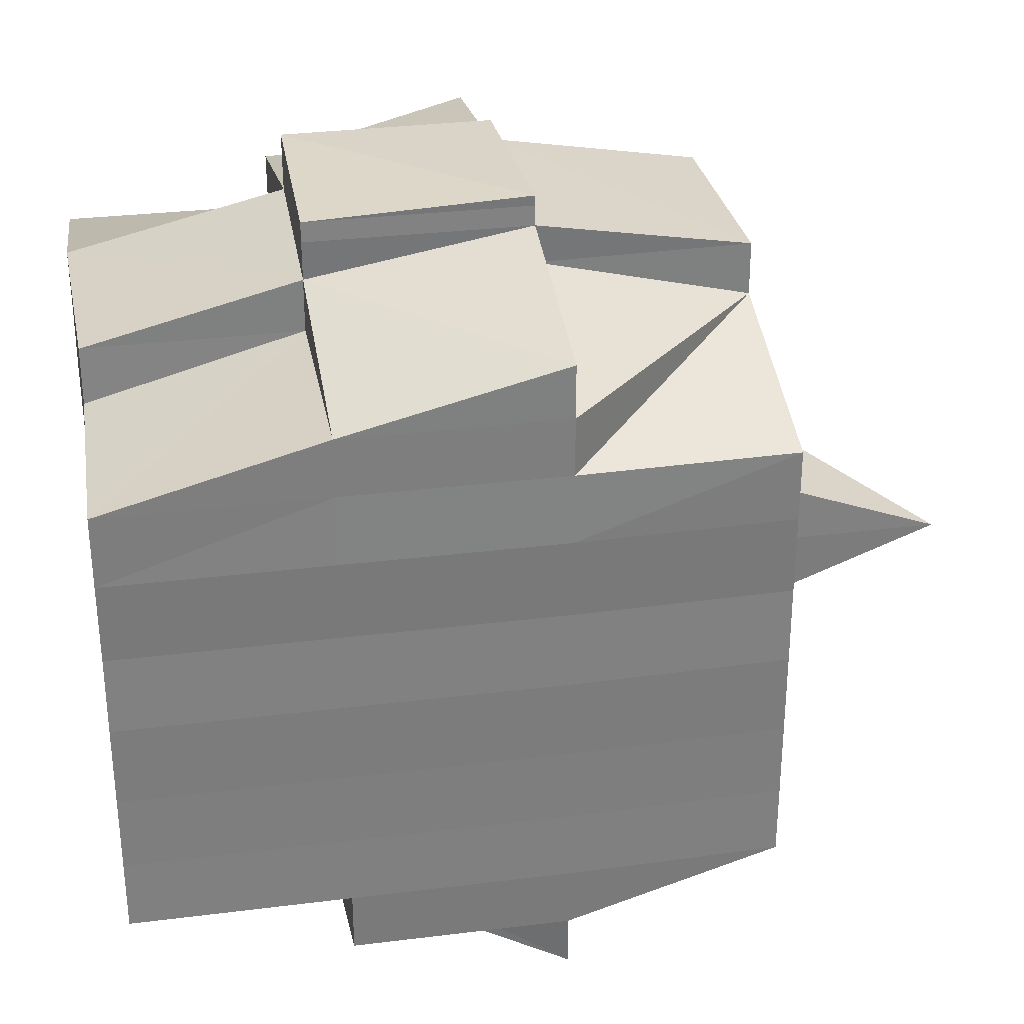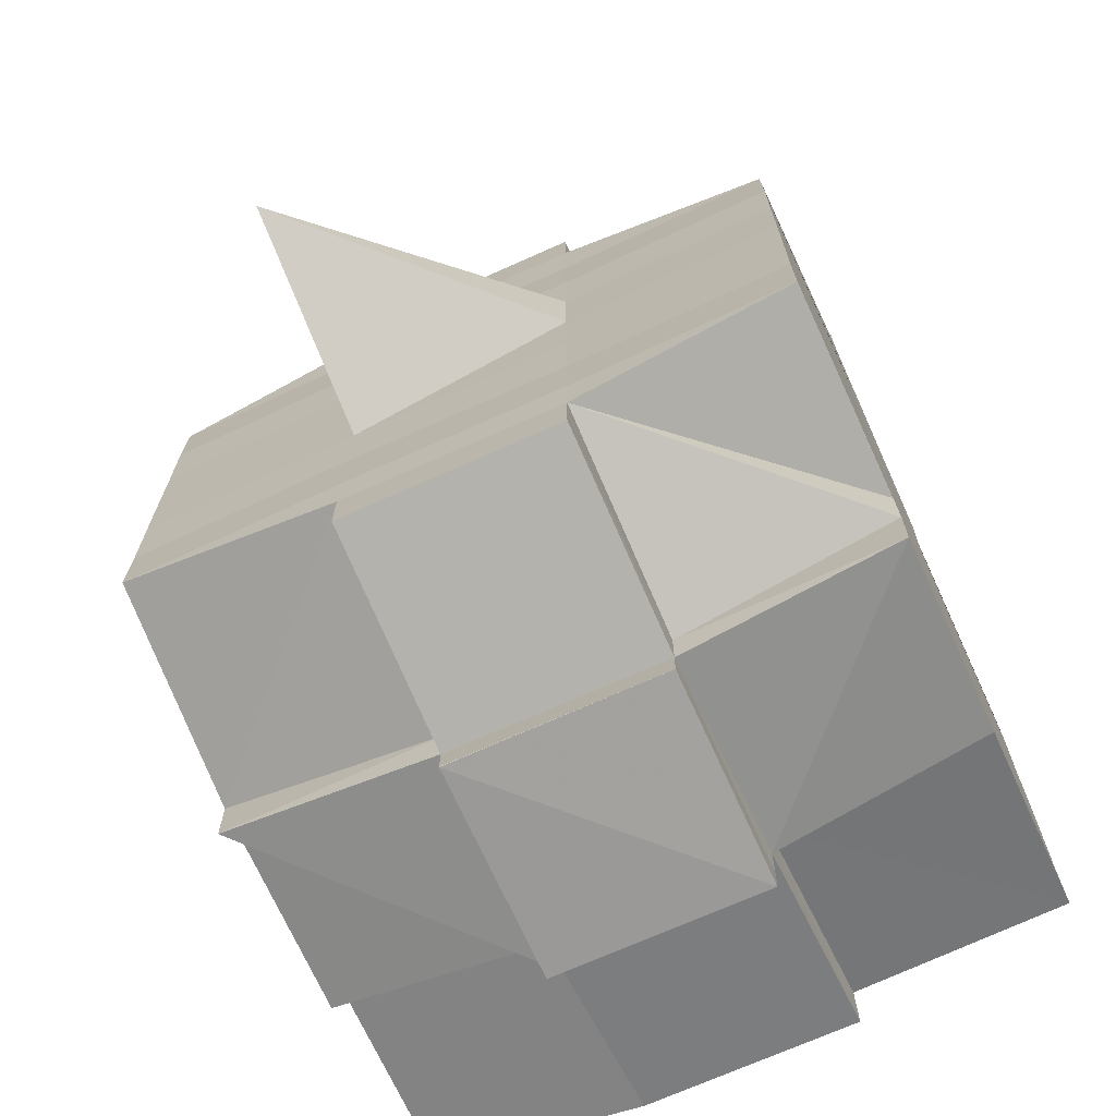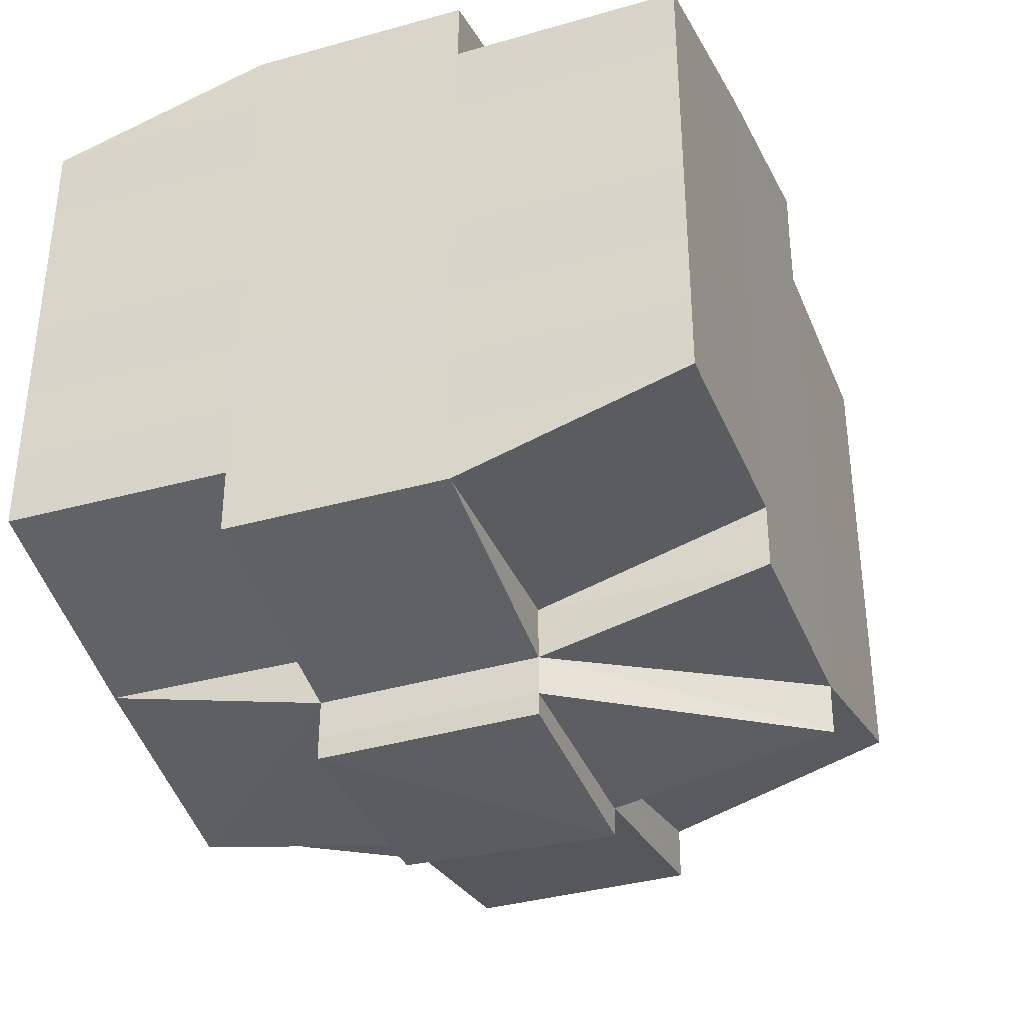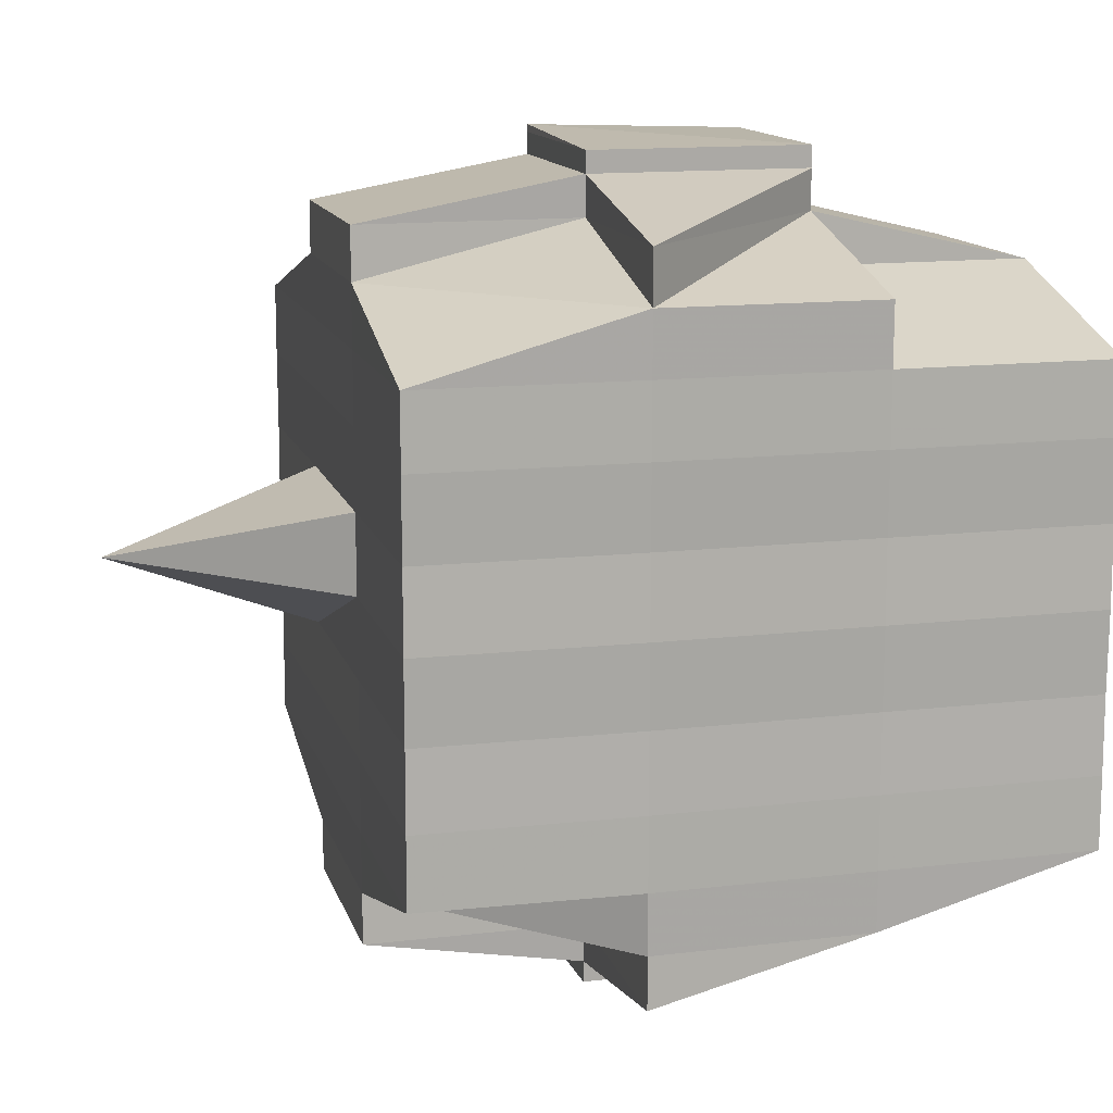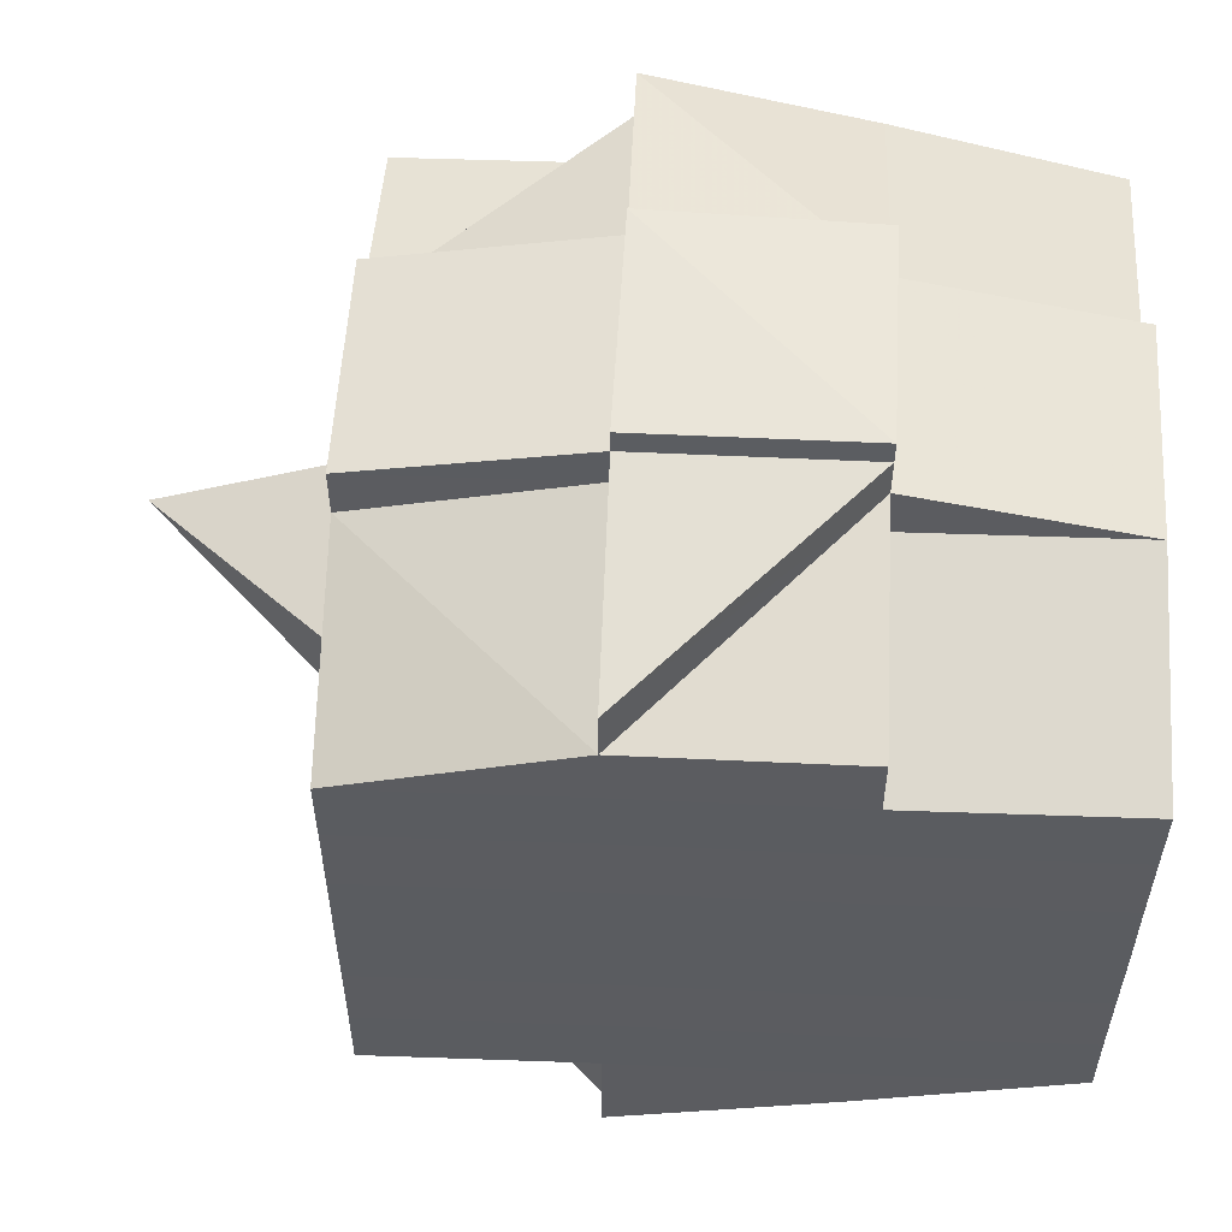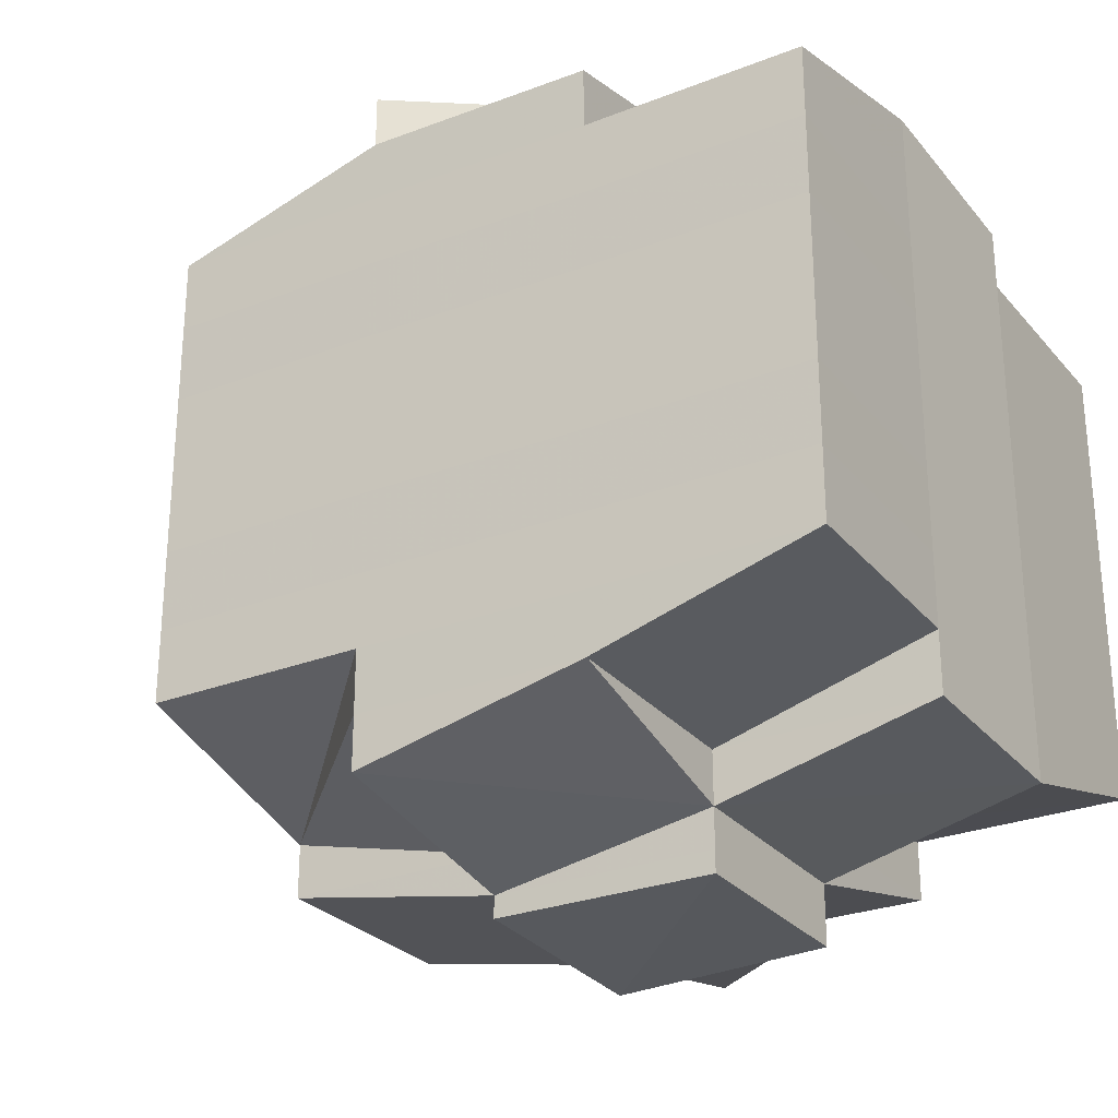
<metadata>
{"format":"obj","ext":"obj","renderer":"f3d","projection":"perspective","resolution":1024,"background":"white","views":[{"elev":31.0,"azim":169.6,"up":"+Z"},{"elev":-70.9,"azim":-65.4,"up":"+Z"},{"elev":-36.4,"azim":110.3,"up":"+Z"},{"elev":13.6,"azim":-14.9,"up":"+Z"},{"elev":55.8,"azim":2.5,"up":"+Z"},{"elev":-27.4,"azim":31.0,"up":"+Z"}]}
</metadata>
<code>
o 1268
v 2236 1870 10.69
v 2236 1870 10.69
v 2236 1870 10.69
v 2236 1870 10.69
v 2236 1870 10.69
v 2236 1870 10.69
v 2236 1870 10.69
v 2236 1870 10.69
v 2236 1870 10.69
v 2236 1870 10.69
v 2236 1870 10.69
v 2236 1870 10.69
v 2236 1870 10.69
v 2236 1870 10.68
v 2236 1870 10.69
v 2236 1870 10.69
v 2236 1870 10.69
v 2236 1870 10.69
v 2236 1870 10.69
v 2236 1870 10.69
v 2236 1870 10.69
v 2236 1870 10.69
v 2236 1870 10.69
v 2236 1870 10.69
v 2236 1870 10.69
v 2236 1870 10.69
v 2236 1870 10.69
v 2236 1870 10.69
v 2236 1870 10.69
v 2236 1870 10.69
v 2236 1870 10.69
v 2236 1870 10.69
v 2236 1870 10.69
v 2236 1870 10.69
v 2236 1870 10.68
v 2236 1870 10.68
v 2236 1870 10.69
v 2236 1870 10.69
v 2236 1870 10.69
v 2236 1870 10.69
v 2236 1870 10.69
v 2236 1870 10.69
v 2236 1870 10.69
v 2236 1870 10.68
v 2236 1870 10.68
v 2236 1870 10.68
v 2236 1870 10.68
v 2236 1870 10.68
v 2236 1870 10.68
v 2236 1870 10.68
v 2236 1870 10.68
v 2236 1870 10.68
v 2236 1870 10.67
v 2236 1870 10.68
v 2236 1870 10.68
v 2236 1870 10.68
v 2236 1870 10.68
v 2236 1870 10.68
v 2236 1870 10.68
v 2236 1870 10.68
v 2236 1870 10.68
v 2236 1870 10.69
v 2236 1870 10.68
v 2236 1870 10.69
v 2236 1870 10.69
v 2236 1870 10.69
v 2236 1870 10.69
v 2236 1870 10.68
v 2236 1870 10.68
v 2236 1870 10.68
v 2236 1870 10.68
v 2236 1870 10.68
v 2236 1870 10.67
v 2236 1870 10.67
v 2236 1870 10.68
v 2236 1870 10.67
v 2236 1870 10.67
v 2236 1870 10.67
v 2236 1870 10.67
v 2236 1870 10.67
v 2236 1870 10.67
v 2236 1870 10.67
v 2236 1870 10.67
v 2236 1870 10.67
v 2236 1870 10.67
v 2236 1870 10.66
v 2236 1870 10.67
v 2236 1870 10.66
v 2236 1870 10.66
v 2236 1870 10.67
v 2236 1870 10.67
v 2236 1870 10.66
v 2236 1870 10.67
v 2236 1870 10.66
v 2236 1870 10.66
v 2236 1870 10.67
v 2236 1870 10.66
v 2236 1870 10.66
v 2236 1870 10.66
v 2236 1870 10.66
v 2236 1870 10.66
v 2236 1870 10.66
v 2236 1870 10.66
v 2236 1870 10.66
v 2236 1870 10.65
v 2236 1870 10.65
v 2236 1870 10.66
v 2236 1870 10.66
v 2236 1870 10.66
v 2236 1870 10.66
v 2236 1870 10.65
v 2236 1870 10.65
v 2236 1870 10.65
v 2236 1870 10.65
v 2236 1870 10.65
v 2236 1870 10.65
v 2236 1870 10.65
v 2236 1870 10.65
v 2236 1870 10.66
v 2236 1870 10.66
v 2236 1870 10.65
v 2236 1870 10.65
v 2236 1870 10.65
v 2236 1870 10.65
v 2236 1870 10.65
v 2236 1870 10.65
v 2236 1870 10.65
v 2236 1870 10.65
v 2236 1870 10.65
v 2236 1870 10.65
v 2236 1870 10.65
v 2236 1870 10.65
v 2236 1870 10.65
v 2236 1870 10.65
v 2236 1870 10.65
v 2236 1870 10.65
v 2236 1870 10.65
v 2236 1870 10.65
v 2236 1870 10.65
v 2236 1870 10.65
v 2236 1870 10.66
v 2236 1870 10.66
v 2236 1870 10.66
v 2236 1870 10.66
v 2236 1870 10.66
v 2236 1870 10.67
v 2236 1870 10.66
v 2236 1870 10.66
v 2236 1870 10.66
v 2236 1870 10.66
v 2236 1870 10.66
v 2236 1870 10.66
v 2236 1870 10.66
v 2236 1870 10.65
v 2236 1870 10.65
v 2236 1870 10.66
v 2236 1870 10.65
v 2236 1870 10.66
v 2236 1870 10.65
v 2236 1870 10.65
v 2236 1870 10.65
v 2236 1870 10.65
v 2236 1870 10.66
v 2236 1870 10.66
v 2236 1870 10.66
v 2236 1870 10.66
v 2236 1870 10.66
v 2236 1870 10.66
v 2236 1870 10.66
v 2236 1870 10.66
v 2236 1870 10.66
v 2236 1870 10.65
v 2236 1870 10.66
v 2236 1870 10.66
v 2236 1870 10.66
v 2236 1870 10.66
v 2236 1870 10.66
v 2236 1870 10.66
v 2236 1870 10.66
v 2236 1870 10.66
v 2236 1870 10.66
v 2236 1870 10.67
v 2236 1870 10.67
v 2236 1870 10.67
v 2236 1870 10.67
v 2236 1870 10.67
v 2236 1870 10.67
v 2236 1870 10.68
v 2236 1870 10.68
v 2236 1870 10.67
v 2236 1870 10.68
v 2236 1870 10.68
v 2236 1870 10.68
v 2236 1870 10.68
v 2236 1870 10.68
v 2236 1870 10.68
v 2236 1870 10.68
v 2236 1870 10.67
v 2236 1870 10.68
v 2236 1870 10.68
v 2236 1870 10.68
v 2236 1870 10.69
v 2236 1870 10.69
v 2236 1870 10.68
v 2236 1870 10.68
v 2236 1870 10.68
v 2236 1870 10.68
v 2236 1870 10.69
v 2236 1870 10.69
v 2236 1870 10.69
v 2236 1870 10.69
v 2236 1870 10.69
v 2236 1870 10.68
v 2236 1870 10.68
v 2236 1870 10.68
v 2236 1870 10.68
v 2236 1870 10.68
v 2236 1870 10.69
v 2236 1870 10.68
v 2236 1870 10.68
v 2236 1870 10.68
v 2236 1870 10.68
v 2236 1870 10.68
v 2236 1870 10.68
v 2236 1870 10.68
v 2236 1870 10.68
v 2236 1870 10.68
v 2236 1870 10.68
v 2236 1870 10.68
v 2236 1870 10.68
v 2236 1870 10.68
v 2236 1870 10.67
v 2236 1870 10.67
v 2236 1870 10.68
v 2236 1870 10.68
v 2236 1870 10.67
v 2236 1870 10.67
v 2236 1870 10.67
v 2236 1870 10.67
v 2236 1870 10.67
v 2236 1870 10.67
v 2236 1870 10.67
v 2236 1870 10.67
v 2236 1870 10.67
v 2236 1870 10.67
v 2236 1870 10.66
v 2236 1870 10.67
v 2236 1870 10.67
v 2236 1870 10.67
v 2236 1870 10.66
v 2236 1870 10.66
v 2236 1870 10.66
v 2236 1870 10.66
v 2236 1870 10.66
v 2236 1870 10.66
v 2236 1870 10.66
v 2236 1870 10.66
v 2236 1870 10.66
v 2236 1870 10.66
v 2236 1870 10.66
v 2236 1870 10.65
v 2236 1870 10.65
v 2236 1870 10.66
v 2236 1870 10.65
v 2236 1870 10.66
v 2236 1870 10.65
v 2236 1870 10.65
v 2236 1870 10.65
v 2236 1870 10.65
v 2236 1870 10.69
v 2236 1870 10.69
v 2236 1870 10.69
v 2236 1870 10.69
v 2236 1870 10.69
v 2236 1870 10.69
v 2236 1870 10.68
v 2236 1870 10.69
v 2236 1870 10.68
v 2236 1870 10.68
v 2236 1870 10.68
v 2236 1870 10.68
v 2236 1870 10.68
v 2236 1870 10.68
v 2236 1870 10.68
v 2236 1870 10.68
v 2236 1870 10.68
v 2236 1870 10.68
v 2236 1870 10.67
v 2236 1870 10.68
v 2236 1870 10.68
v 2236 1870 10.68
v 2236 1870 10.67
v 2236 1870 10.67
v 2236 1870 10.67
v 2236 1870 10.67
v 2236 1870 10.67
v 2236 1870 10.67
v 2236 1870 10.67
v 2236 1870 10.67
v 2236 1870 10.67
v 2236 1870 10.66
v 2236 1870 10.67
v 2236 1870 10.67
v 2236 1870 10.67
v 2236 1870 10.67
v 2236 1870 10.67
v 2236 1870 10.67
v 2236 1870 10.67
v 2236 1870 10.66
v 2236 1870 10.66
v 2236 1870 10.66
v 2236 1870 10.66
v 2236 1870 10.66
v 2236 1870 10.67
v 2236 1870 10.67
v 2236 1870 10.67
v 2236 1870 10.67
v 2236 1870 10.67
v 2236 1870 10.67
v 2236 1870 10.67
v 2236 1870 10.68
v 2236 1870 10.67
v 2236 1870 10.68
v 2236 1870 10.69
v 2236 1870 10.68
v 2236 1870 10.69
v 2236 1870 10.68
v 2236 1870 10.68
v 2236 1870 10.69
v 2236 1870 10.68
v 2236 1870 10.68
v 2236 1870 10.67
v 2236 1870 10.67
v 2236 1870 10.67
v 2236 1870 10.67
v 2236 1870 10.67
v 2236 1870 10.66
v 2236 1870 10.66
v 2236 1870 10.66
v 2236 1870 10.66
v 2236 1870 10.66
v 2236 1870 10.66
v 2236 1870 10.66
v 2236 1870 10.65
v 2236 1870 10.66
v 2236 1870 10.66
v 2236 1870 10.66
v 2236 1870 10.65
v 2236 1870 10.65
v 2236 1870 10.66
v 2236 1870 10.65
v 2236 1870 10.65
v 2236 1870 10.65
v 2236 1870 10.65
v 2236 1870 10.65
v 2236 1870 10.65
v 2236 1870 10.65
v 2236 1870 10.65
v 2236 1870 10.65
v 2236 1870 10.65
v 2236 1870 10.65
f 1 2 3
f 2 4 5
f 1 6 7
f 6 8 9
f 10 9 11
f 12 13 10
f 13 14 15
f 16 12 17
f 18 19 20
f 21 22 18
f 23 24 20
f 25 26 19
f 27 28 24
f 29 30 28
f 31 32 27
f 33 31 34
f 35 36 30
f 37 38 25
f 39 38 40
f 37 41 42
f 38 43 41
f 44 45 43
f 46 47 45
f 44 46 48
f 49 46 50
f 51 52 46
f 52 53 54
f 55 54 46
f 46 54 56
f 54 57 56
f 56 57 58
f 59 58 60
f 60 61 62
f 61 63 64
f 65 64 26
f 65 61 66
f 67 68 65
f 57 69 70
f 71 70 72
f 73 74 69
f 57 73 75
f 76 77 74
f 78 73 57
f 54 78 57
f 79 78 54
f 53 80 78
f 73 76 81
f 78 82 73
f 82 76 73
f 83 82 78
f 80 84 82
f 82 85 76
f 84 86 85
f 87 85 82
f 86 88 89
f 85 90 76
f 76 90 91
f 85 89 90
f 92 89 85
f 90 93 77
f 89 94 90
f 94 95 93
f 90 94 96
f 89 97 94
f 98 97 89
f 97 99 94
f 98 100 101
f 99 102 95
f 94 99 103
f 99 104 102
f 105 106 104
f 107 108 99
f 109 110 99
f 110 111 108
f 112 113 105
f 113 114 115
f 114 116 117
f 118 105 119
f 120 112 119
f 121 117 122
f 119 122 100
f 123 124 121
f 125 123 126
f 124 127 128
f 129 128 130
f 131 127 132
f 133 132 134
f 135 134 136
f 137 131 138
f 138 130 139
f 140 139 141
f 142 141 143
f 142 143 144
f 145 144 146
f 145 142 147
f 148 142 145
f 148 149 142
f 149 150 142
f 151 125 150
f 152 149 148
f 153 149 152
f 153 154 149
f 155 154 156
f 154 157 158
f 159 160 157
f 161 160 162
f 163 153 152
f 164 153 163
f 152 148 165
f 165 148 145
f 163 166 167
f 168 169 165
f 170 171 163
f 171 172 173
f 174 172 175
f 176 172 177
f 178 177 179
f 180 175 181
f 182 168 183
f 184 182 185
f 186 184 187
f 188 186 189
f 190 187 189
f 191 188 192
f 193 192 194
f 195 189 192
f 189 187 196
f 192 189 197
f 189 196 197
f 187 198 196
f 192 197 199
f 35 192 199
f 197 196 200
f 197 200 199
f 199 200 201
f 199 201 202
f 203 204 202
f 200 205 201
f 201 205 206
f 202 207 208
f 209 208 210
f 211 212 210
f 213 214 205
f 205 215 216
f 217 216 218
f 219 220 218
f 221 222 220
f 223 224 218
f 225 226 224
f 227 228 223
f 229 230 226
f 231 229 228
f 232 233 230
f 229 232 55
f 234 229 231
f 205 234 231
f 235 234 205
f 214 236 234
f 234 237 229
f 237 232 229
f 238 237 234
f 236 239 237
f 237 240 232
f 239 241 240
f 242 240 237
f 240 243 232
f 232 243 79
f 243 244 233
f 240 245 243
f 241 246 245
f 247 245 240
f 245 248 243
f 243 248 83
f 248 249 244
f 245 250 248
f 147 250 245
f 246 251 250
f 250 252 248
f 248 252 87
f 252 253 249
f 250 254 252
f 251 255 254
f 256 254 250
f 254 257 252
f 252 257 92
f 257 258 253
f 257 259 258
f 254 260 257
f 260 119 257
f 150 260 254
f 150 261 260
f 262 261 263
f 261 264 265
f 266 267 264
f 268 267 269
f 270 271 272
f 273 274 272
f 275 276 274
f 277 278 275
f 279 35 275
f 279 280 35
f 280 281 276
f 282 280 279
f 61 282 279
f 283 282 284
f 285 286 282
f 282 287 280
f 75 287 282
f 286 288 287
f 287 289 280
f 280 289 290
f 289 291 281
f 287 292 289
f 81 292 287
f 288 293 292
f 292 294 289
f 289 294 195
f 294 295 291
f 292 296 294
f 91 296 292
f 293 297 296
f 296 298 294
f 294 298 190
f 298 299 295
f 296 300 298
f 96 300 296
f 297 301 300
f 300 302 298
f 302 303 299
f 298 302 304
f 304 305 306
f 307 308 305
f 302 309 307
f 309 167 303
f 300 310 302
f 310 309 302
f 103 310 300
f 301 311 310
f 310 312 309
f 180 312 310
f 312 163 309
f 309 163 313
f 313 165 183
f 183 165 314
f 165 145 314
f 314 145 247
f 183 314 315
f 315 314 242
f 314 146 316
f 315 316 317
f 318 319 315
f 320 318 198
f 198 317 321
f 198 315 238
f 322 315 198
f 196 198 235
f 196 321 323
f 324 325 326
f 327 328 329
f 330 331 328
f 332 333 334
f 335 336 333
f 337 338 339
f 340 341 342
f 343 344 341
f 345 346 347
f 348 349 350
f 351 352 349
f 353 354 352
f 111 355 351
f 355 353 356
f 115 356 351
f 357 358 359
f 359 360 361

</code>
